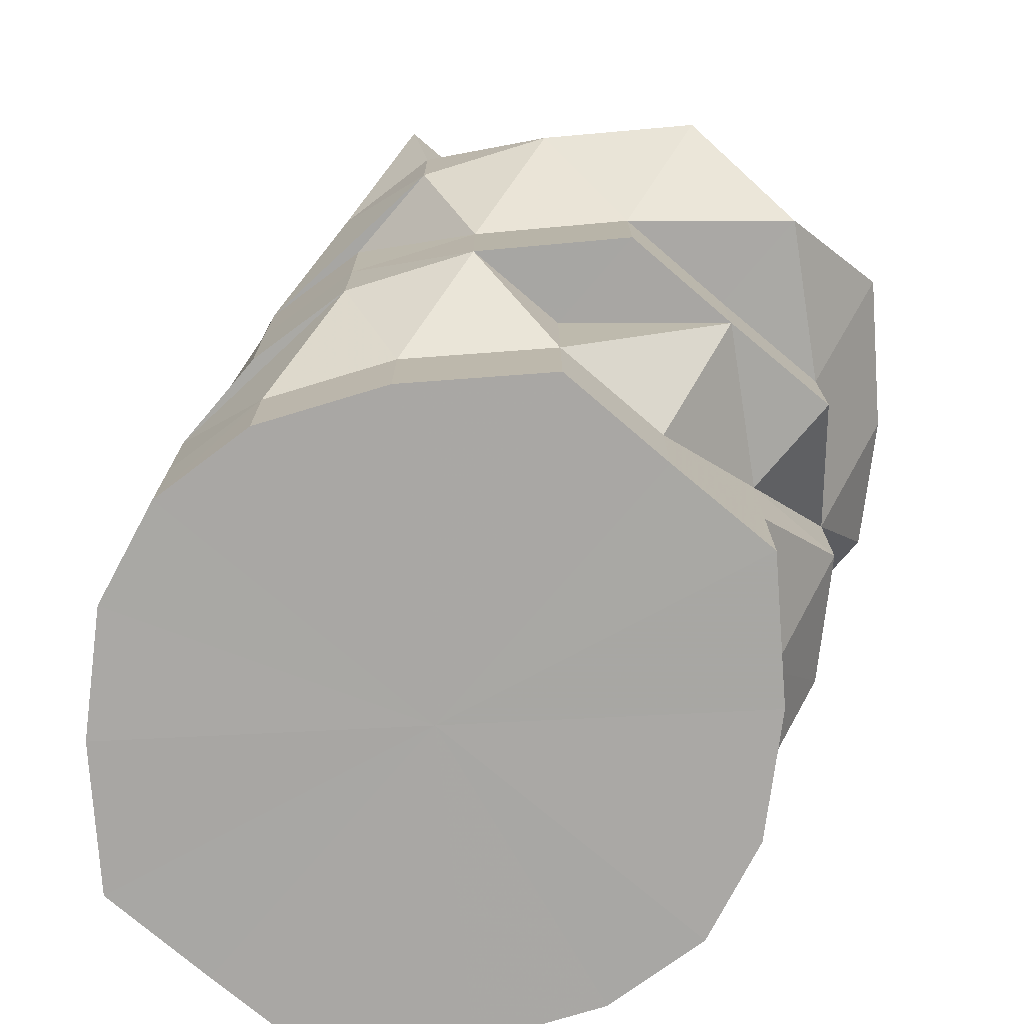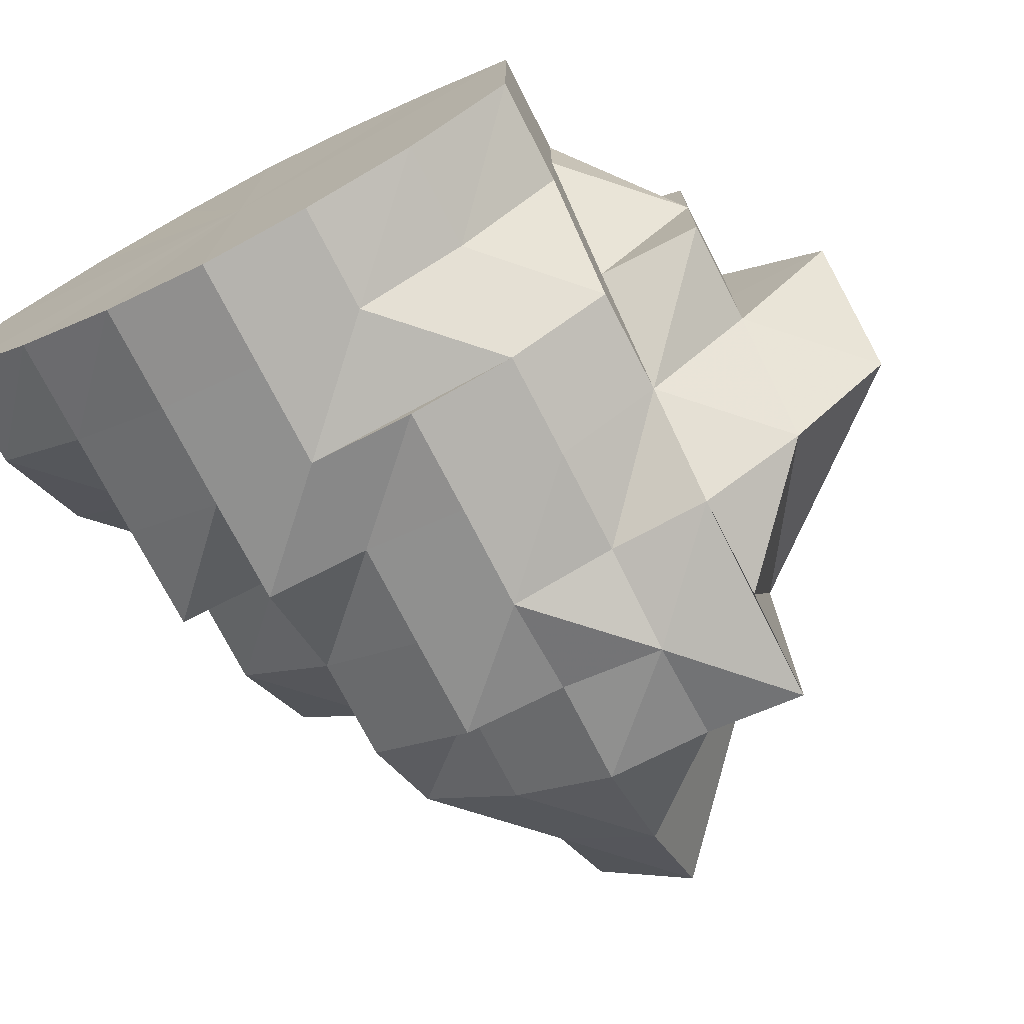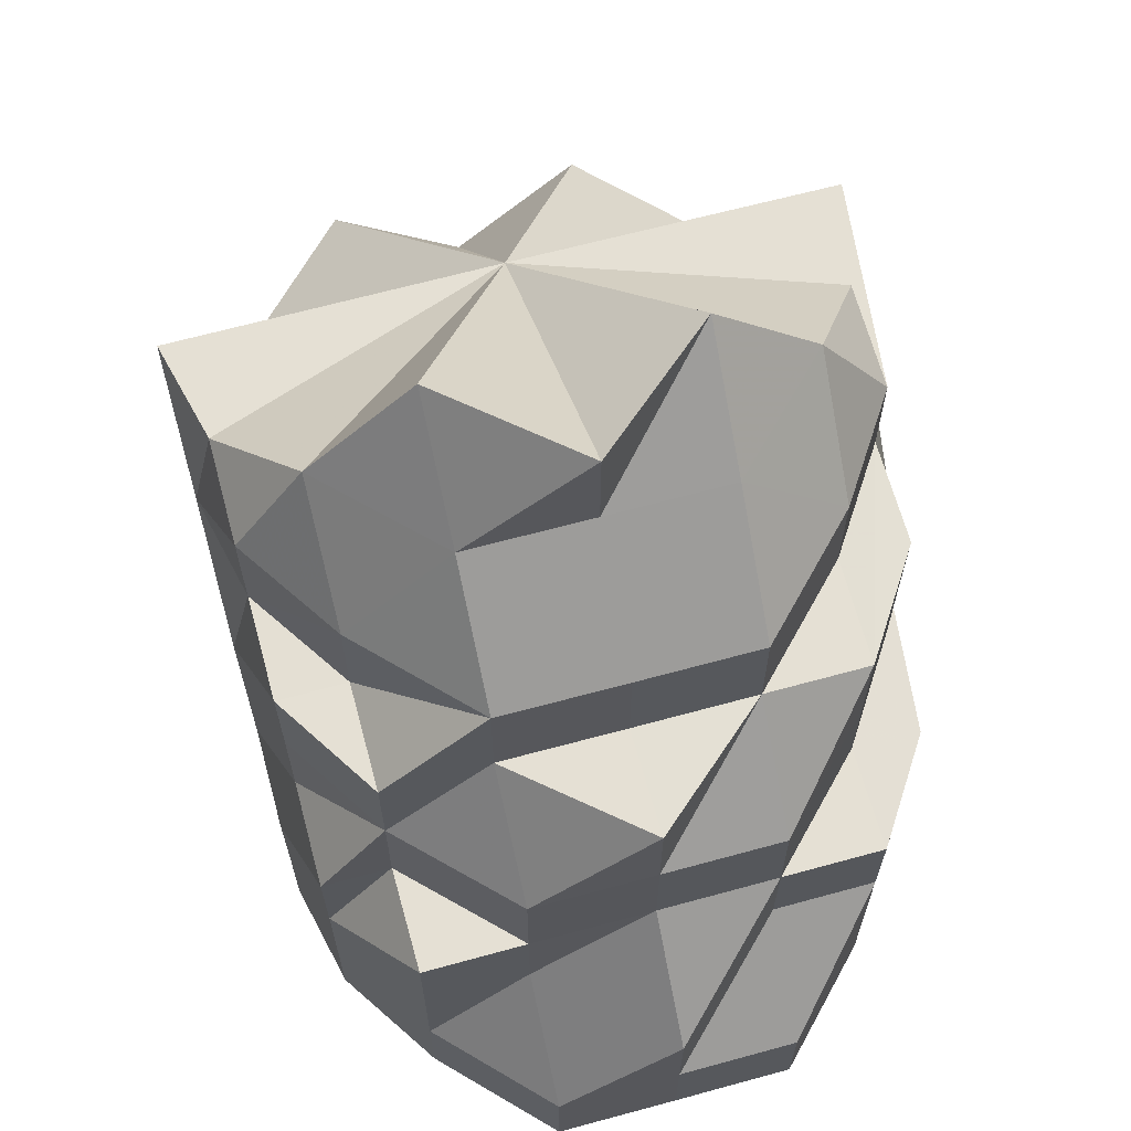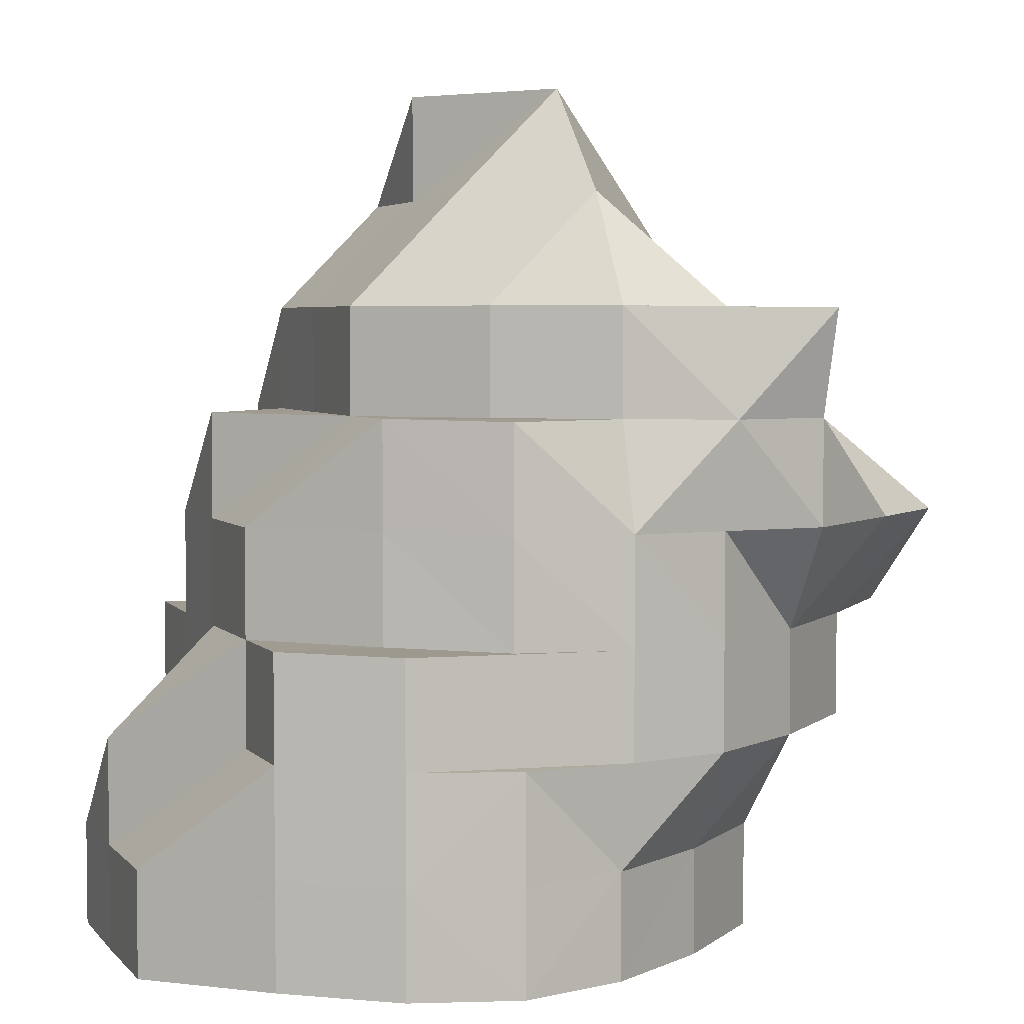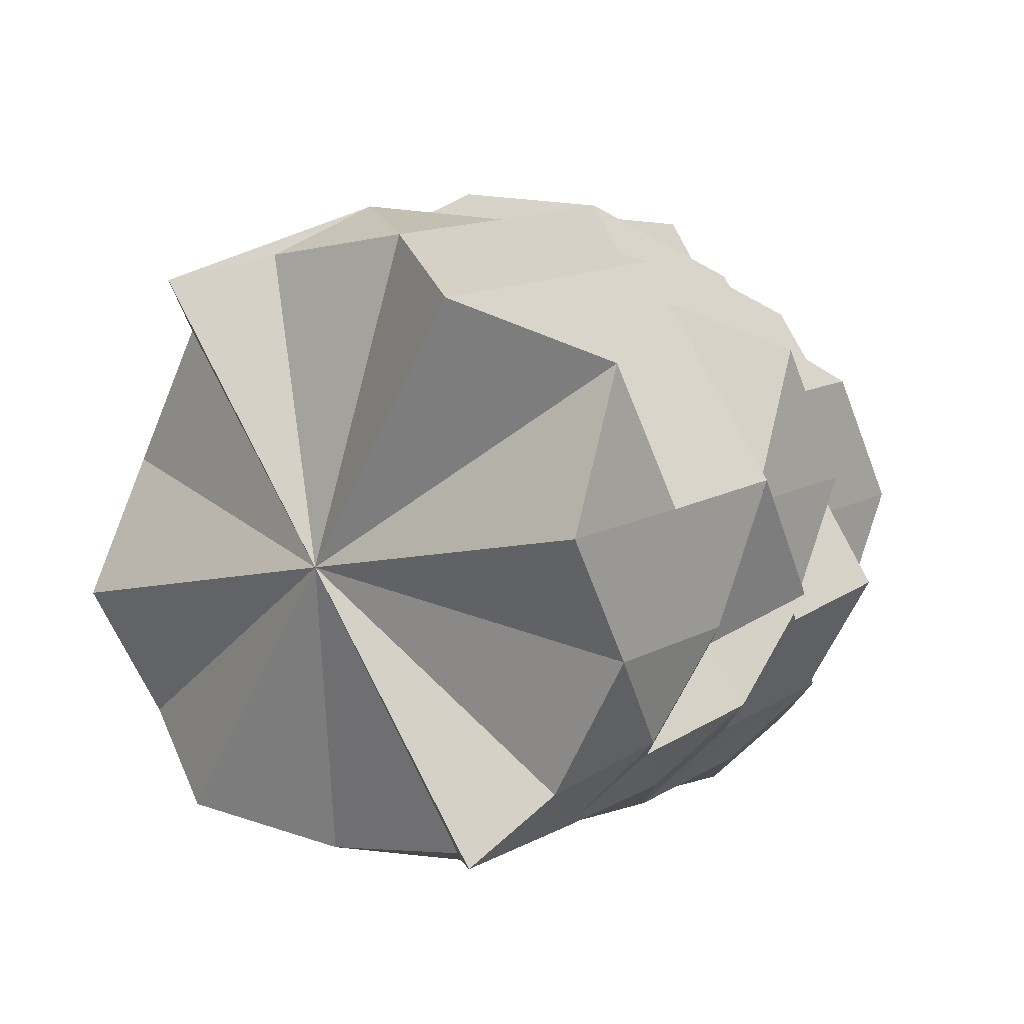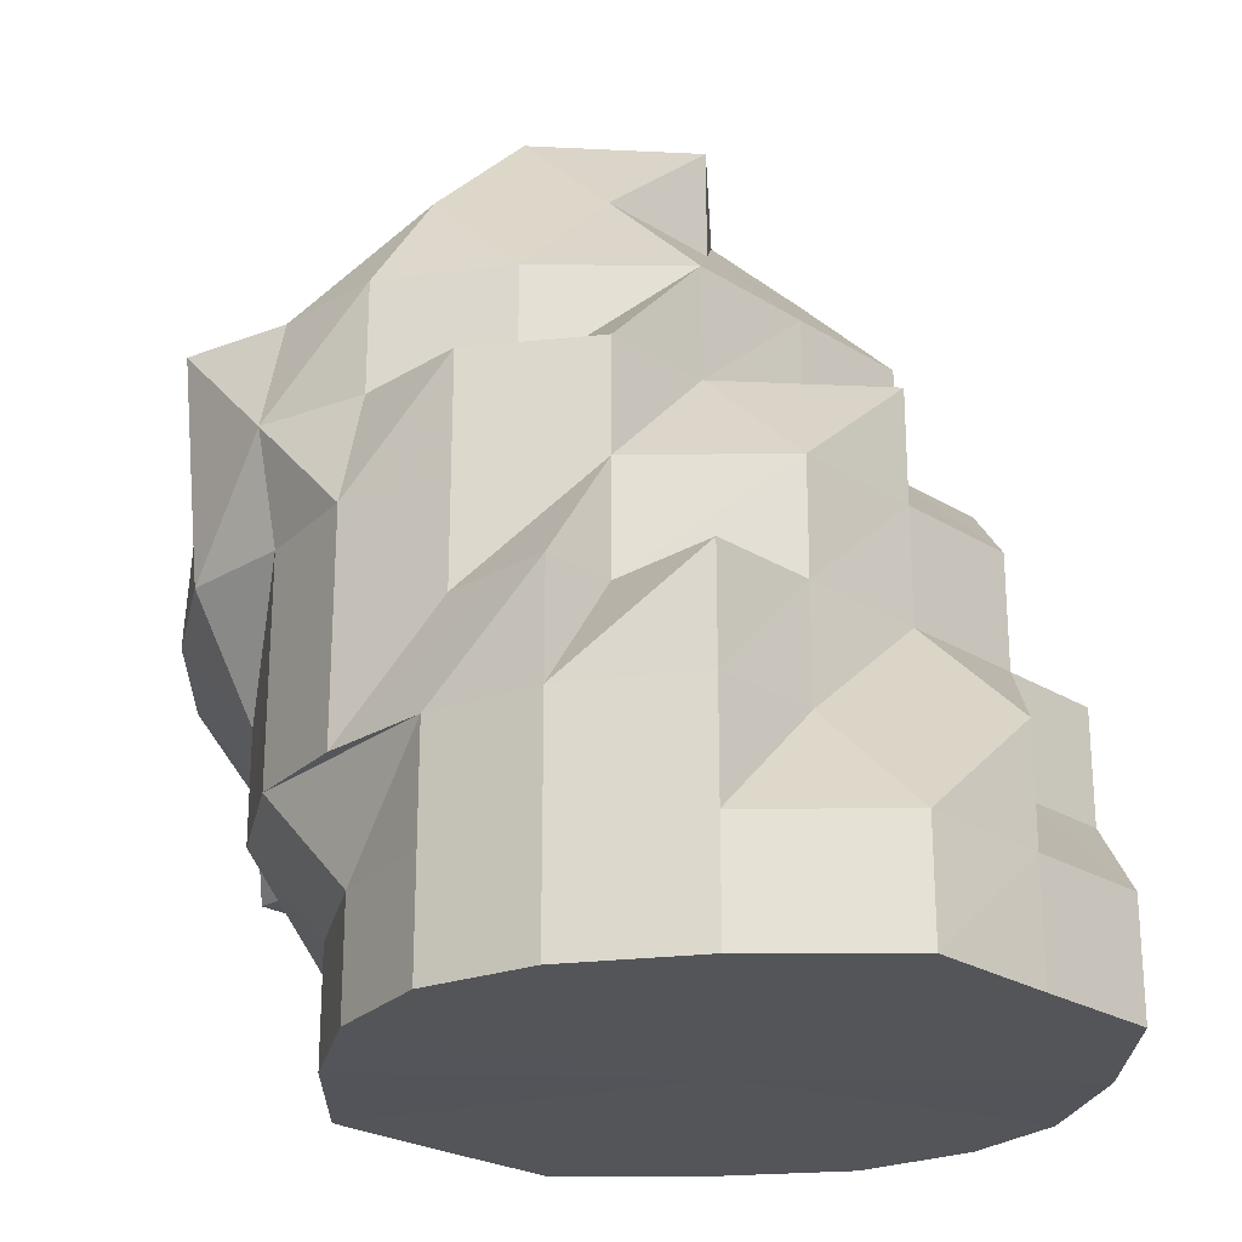
<metadata>
{"format":"obj","ext":"obj","renderer":"f3d","projection":"perspective","resolution":1024,"background":"white","views":[{"elev":-74.8,"azim":49.6,"up":"+Y"},{"elev":-73.9,"azim":27.1,"up":"+Z"},{"elev":65.9,"azim":-105.3,"up":"+Y"},{"elev":4.3,"azim":-20.5,"up":"+Y"},{"elev":78.7,"azim":152.7,"up":"+Y"},{"elev":-24.4,"azim":-135.7,"up":"+Y"}]}
</metadata>
<code>
o 2381
v 2247 1879 13.28
v 2247 1879 13.28
v 2247 1879 13.29
v 2247 1879 13.29
v 2247 1879 13.3
v 2247 1879 13.29
v 2247 1879 13.27
v 2247 1879 13.27
v 2247 1879 13.26
v 2247 1879 13.28
v 2247 1879 13.27
v 2247 1879 13.28
v 2247 1879 13.26
v 2247 1879 13.27
v 2247 1879 13.28
v 2247 1879 13.26
v 2247 1879 13.26
v 2247 1879 13.26
v 2247 1879 13.27
v 2247 1879 13.25
v 2247 1879 13.26
v 2247 1879 13.25
v 2247 1879 13.26
v 2247 1879 13.27
v 2247 1879 13.26
v 2247 1879 13.27
v 2247 1879 13.25
v 2247 1879 13.25
v 2247 1879 13.25
v 2247 1879 13.25
v 2247 1879 13.25
v 2247 1879 13.25
v 2247 1879 13.25
v 2247 1879 13.28
v 2247 1879 13.25
v 2247 1879 13.28
v 2247 1879 13.25
v 2247 1879 13.25
v 2247 1879 13.25
v 2247 1879 13.25
v 2247 1879 13.26
v 2247 1879 13.25
v 2247 1879 13.25
v 2247 1879 13.25
v 2247 1879 13.25
v 2247 1879 13.25
v 2247 1879 13.25
v 2247 1879 13.25
v 2247 1879 13.25
v 2247 1879 13.25
v 2247 1879 13.26
v 2247 1879 13.25
v 2247 1879 13.26
v 2247 1879 13.26
v 2247 1879 13.27
v 2247 1879 13.26
v 2247 1879 13.26
v 2247 1879 13.25
v 2247 1879 13.27
v 2247 1879 13.27
v 2247 1879 13.27
v 2247 1879 13.26
v 2247 1879 13.27
v 2247 1879 13.26
v 2247 1879 13.28
v 2247 1879 13.28
v 2247 1879 13.27
v 2247 1879 13.29
v 2247 1879 13.28
v 2247 1879 13.29
v 2247 1879 13.29
v 2247 1879 13.3
v 2247 1879 13.3
v 2247 1879 13.29
v 2247 1879 13.29
v 2247 1879 13.28
v 2247 1879 13.28
v 2247 1879 13.27
v 2247 1879 13.3
v 2247 1879 13.3
v 2247 1879 13.29
v 2247 1879 13.31
v 2247 1879 13.31
v 2247 1879 13.31
v 2247 1879 13.31
v 2247 1879 13.3
v 2247 1879 13.31
v 2247 1879 13.31
v 2247 1879 13.31
v 2247 1879 13.31
v 2247 1879 13.31
v 2247 1879 13.31
v 2247 1879 13.31
v 2247 1879 13.31
v 2247 1879 13.29
v 2247 1879 13.3
v 2247 1879 13.28
v 2247 1879 13.27
v 2247 1879 13.26
v 2247 1879 13.27
v 2247 1879 13.26
v 2247 1879 13.28
v 2247 1879 13.29
v 2247 1879 13.3
v 2247 1879 13.25
v 2247 1879 13.25
v 2247 1879 13.28
v 2247 1879 13.31
v 2247 1879 13.31
v 2247 1879 13.31
v 2247 1879 13.3
v 2247 1879 13.31
v 2247 1879 13.3
v 2247 1879 13.31
v 2247 1879 13.3
v 2247 1879 13.31
v 2247 1879 13.31
v 2247 1879 13.31
v 2247 1879 13.3
v 2247 1879 13.31
v 2247 1879 13.31
v 2247 1879 13.29
v 2247 1879 13.29
v 2247 1879 13.3
v 2247 1879 13.28
v 2247 1879 13.29
v 2247 1879 13.3
v 2247 1879 13.31
v 2247 1879 13.31
v 2247 1879 13.31
v 2247 1879 13.31
v 2247 1879 13.31
v 2247 1879 13.31
v 2247 1879 13.31
v 2247 1879 13.3
v 2247 1879 13.3
v 2247 1879 13.31
v 2247 1879 13.29
v 2247 1879 13.3
v 2247 1879 13.31
v 2247 1879 13.31
v 2247 1879 13.3
v 2247 1879 13.3
v 2247 1879 13.31
v 2247 1879 13.3
v 2247 1879 13.29
v 2247 1879 13.31
v 2247 1879 13.31
v 2247 1879 13.31
v 2247 1879 13.31
v 2247 1879 13.31
v 2247 1879 13.31
v 2247 1879 13.31
v 2247 1879 13.29
v 2247 1879 13.29
v 2247 1879 13.28
v 2247 1879 13.3
v 2247 1879 13.29
v 2247 1879 13.28
v 2247 1879 13.27
v 2247 1879 13.27
v 2247 1879 13.27
v 2247 1879 13.28
v 2247 1879 13.29
v 2247 1879 13.28
v 2247 1879 13.27
v 2247 1879 13.28
v 2247 1879 13.3
v 2247 1879 13.26
v 2247 1879 13.27
v 2247 1879 13.26
v 2247 1879 13.25
v 2247 1879 13.26
v 2247 1879 13.25
v 2247 1879 13.25
v 2247 1879 13.25
v 2247 1879 13.25
v 2247 1879 13.25
v 2247 1879 13.25
v 2247 1879 13.25
v 2247 1879 13.25
v 2247 1879 13.25
v 2247 1879 13.25
v 2247 1879 13.25
v 2247 1879 13.26
v 2247 1879 13.26
v 2247 1879 13.25
v 2247 1879 13.26
v 2247 1879 13.26
v 2247 1879 13.27
v 2247 1879 13.26
v 2247 1879 13.27
v 2247 1879 13.26
v 2247 1879 13.25
v 2247 1879 13.26
v 2247 1879 13.27
v 2247 1879 13.27
v 2247 1879 13.27
v 2247 1879 13.26
v 2247 1879 13.27
v 2247 1879 13.28
v 2247 1879 13.28
v 2247 1879 13.27
v 2247 1879 13.29
v 2247 1879 13.29
v 2247 1879 13.28
v 2247 1879 13.3
v 2247 1879 13.3
v 2247 1879 13.29
v 2247 1879 13.31
v 2247 1879 13.31
v 2247 1879 13.31
v 2247 1879 13.3
v 2247 1879 13.3
v 2247 1879 13.29
v 2247 1879 13.3
v 2247 1879 13.31
v 2247 1879 13.3
v 2247 1879 13.31
v 2247 1879 13.29
v 2247 1879 13.31
v 2247 1879 13.31
v 2247 1879 13.28
v 2247 1879 13.29
v 2247 1879 13.28
v 2247 1879 13.29
v 2247 1879 13.28
v 2247 1879 13.3
v 2247 1879 13.27
v 2247 1879 13.29
v 2247 1879 13.3
v 2247 1879 13.28
v 2247 1879 13.29
v 2247 1879 13.3
v 2247 1879 13.31
v 2247 1879 13.31
v 2247 1879 13.31
v 2247 1879 13.31
v 2247 1879 13.3
v 2247 1879 13.29
v 2247 1879 13.3
v 2247 1879 13.28
v 2247 1879 13.27
v 2247 1879 13.28
v 2247 1879 13.28
v 2247 1879 13.29
v 2247 1879 13.26
v 2247 1879 13.27
v 2247 1879 13.26
v 2247 1879 13.26
v 2247 1879 13.26
v 2247 1879 13.25
v 2247 1879 13.26
v 2247 1879 13.25
v 2247 1879 13.25
v 2247 1879 13.25
v 2247 1879 13.26
v 2247 1879 13.29
v 2247 1879 13.28
v 2247 1879 13.28
v 2247 1879 13.28
v 2247 1879 13.27
v 2247 1879 13.31
v 2247 1879 13.31
v 2247 1879 13.31
v 2247 1879 13.3
v 2247 1879 13.29
v 2247 1879 13.29
v 2247 1879 13.29
v 2247 1879 13.28
v 2247 1879 13.31
v 2247 1879 13.31
v 2247 1879 13.31
v 2247 1879 13.31
v 2247 1879 13.31
v 2247 1879 13.25
v 2247 1879 13.25
v 2247 1879 13.25
v 2247 1879 13.31
v 2247 1879 13.31
v 2247 1879 13.31
f 1 2 3
f 3 4 5
f 2 4 6
f 7 8 1
f 9 8 7
f 8 2 10
f 8 11 2
f 2 12 4
f 11 12 2
f 13 11 8
f 14 15 12
f 16 13 8
f 13 17 11
f 17 18 19
f 20 21 17
f 22 23 13
f 11 24 12
f 25 24 26
f 27 28 25
f 29 13 16
f 29 30 13
f 31 29 16
f 32 30 29
f 32 29 31
f 33 32 31
f 31 16 34
f 35 31 36
f 37 32 35
f 32 38 30
f 38 39 30
f 40 39 41
f 38 28 39
f 42 38 32
f 43 42 32
f 38 44 28
f 42 45 38
f 45 44 38
f 46 47 44
f 47 48 49
f 49 50 51
f 45 52 44
f 53 45 42
f 53 42 43
f 54 52 45
f 53 54 45
f 55 54 56
f 57 53 43
f 57 43 58
f 59 53 57
f 59 60 53
f 60 61 62
f 63 59 64
f 65 59 63
f 66 67 59
f 68 66 69
f 70 71 65
f 72 71 70
f 73 74 71
f 75 74 76
f 76 77 78
f 79 73 71
f 73 80 81
f 82 73 79
f 82 83 73
f 83 84 73
f 85 82 79
f 84 86 73
f 87 82 85
f 88 84 89
f 90 87 85
f 85 79 34
f 91 85 36
f 92 87 91
f 87 93 94
f 95 96 34
f 97 95 34
f 98 97 34
f 99 98 34
f 100 101 34
f 102 100 34
f 103 102 34
f 104 103 34
f 57 58 34
f 58 105 106
f 58 106 107
f 108 109 107
f 108 110 109
f 111 108 34
f 111 112 108
f 111 113 112
f 4 113 111
f 113 114 112
f 112 114 87
f 115 116 114
f 114 117 87
f 114 118 117
f 113 119 120
f 118 121 117
f 4 122 113
f 122 123 119
f 122 124 113
f 12 122 4
f 12 125 122
f 15 126 122
f 127 121 128
f 121 129 117
f 117 129 84
f 129 130 84
f 129 131 132
f 84 130 86
f 133 134 131
f 130 135 86
f 136 133 137
f 138 139 136
f 137 140 141
f 142 143 140
f 130 144 135
f 135 145 146
f 144 147 135
f 148 144 149
f 150 151 148
f 151 152 153
f 86 135 154
f 135 155 154
f 154 155 156
f 157 154 158
f 158 154 159
f 154 156 77
f 77 156 160
f 159 160 161
f 156 162 160
f 156 163 162
f 160 162 54
f 164 165 156
f 165 166 162
f 164 165 167
f 165 166 167
f 168 164 167
f 162 169 54
f 162 170 169
f 54 169 52
f 166 171 169
f 166 171 167
f 169 172 52
f 169 173 172
f 174 172 175
f 171 176 172
f 171 176 167
f 176 177 167
f 176 177 178
f 172 179 178
f 172 178 180
f 180 178 181
f 180 181 49
f 178 182 181
f 178 183 182
f 177 184 182
f 177 184 167
f 181 182 185
f 181 185 186
f 187 186 188
f 188 189 190
f 191 185 192
f 182 193 185
f 182 194 193
f 184 195 193
f 184 195 167
f 185 193 196
f 185 196 197
f 193 198 196
f 193 199 198
f 195 200 198
f 195 200 167
f 200 201 167
f 200 201 202
f 198 203 202
f 201 204 167
f 201 204 205
f 202 206 205
f 204 207 167
f 204 207 208
f 205 209 208
f 207 210 167
f 207 210 151
f 210 211 167
f 211 212 167
f 212 168 167
f 212 168 135
f 211 212 144
f 208 213 151
f 205 208 214
f 214 208 151
f 215 205 214
f 202 205 215
f 215 214 216
f 216 214 217
f 214 151 217
f 218 217 219
f 220 215 218
f 219 221 222
f 223 202 215
f 198 202 223
f 223 215 224
f 196 198 223
f 196 223 225
f 225 223 224
f 197 196 225
f 225 224 226
f 197 225 227
f 227 225 226
f 226 224 228
f 229 197 227
f 227 226 230
f 230 226 231
f 226 228 231
f 232 227 233
f 233 231 234
f 234 231 235
f 231 228 121
f 228 236 121
f 121 237 238
f 228 239 237
f 240 241 228
f 229 227 242
f 243 242 244
f 244 245 246
f 24 229 242
f 247 248 229
f 249 229 24
f 249 250 229
f 251 249 24
f 252 250 253
f 28 249 251
f 28 254 249
f 44 254 28
f 44 255 254
f 255 49 254
f 254 256 257
f 258 259 260
f 260 261 262
f 263 264 265
f 266 267 268
f 268 269 270
f 271 272 273
f 274 272 275
f 276 277 278
f 151 279 280
f 280 279 144
f 151 281 279
f 279 281 144

</code>
